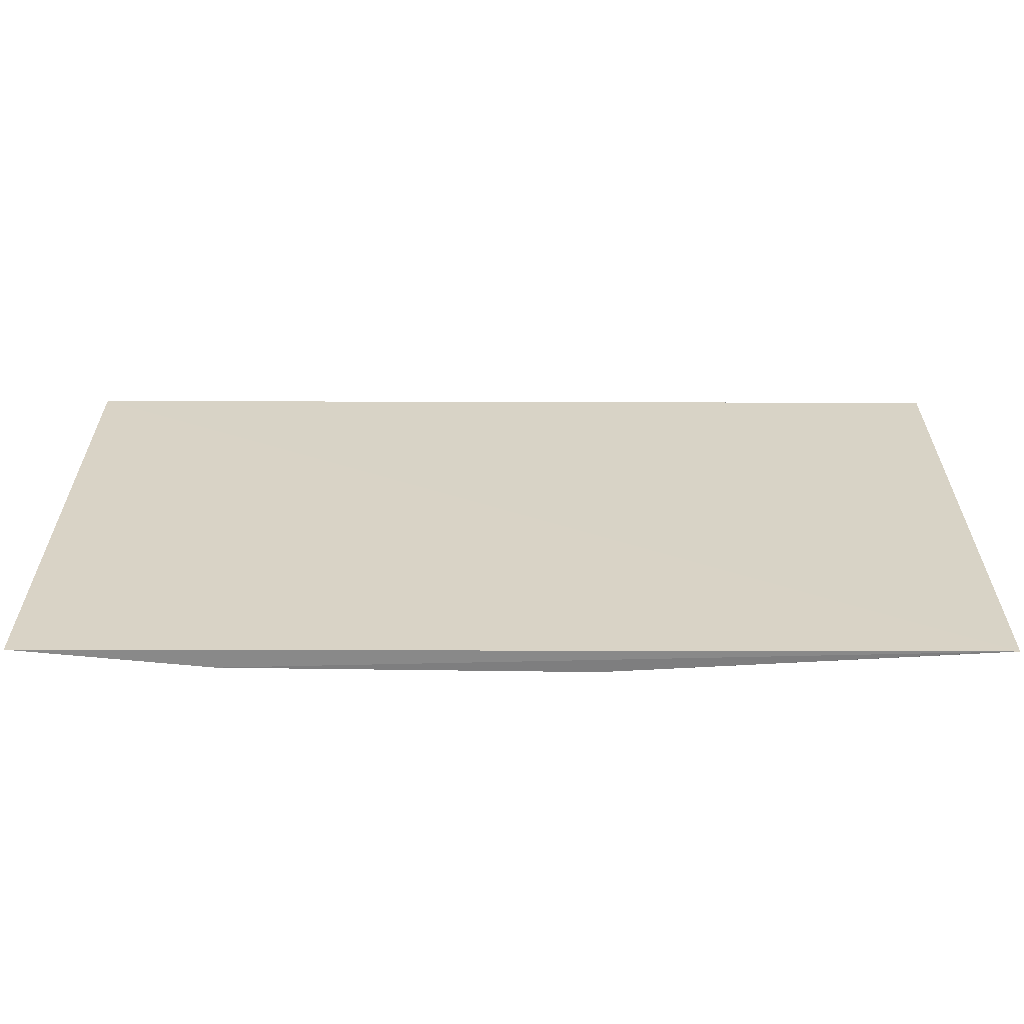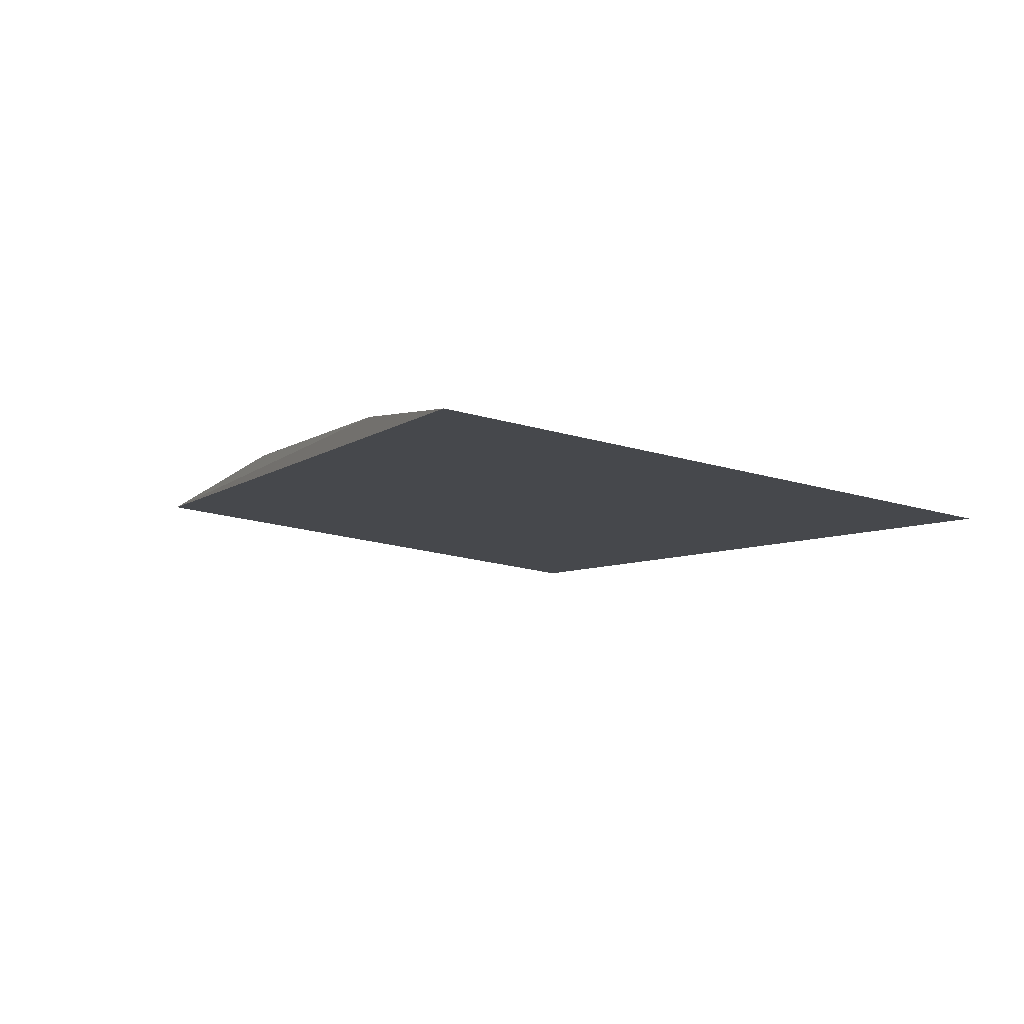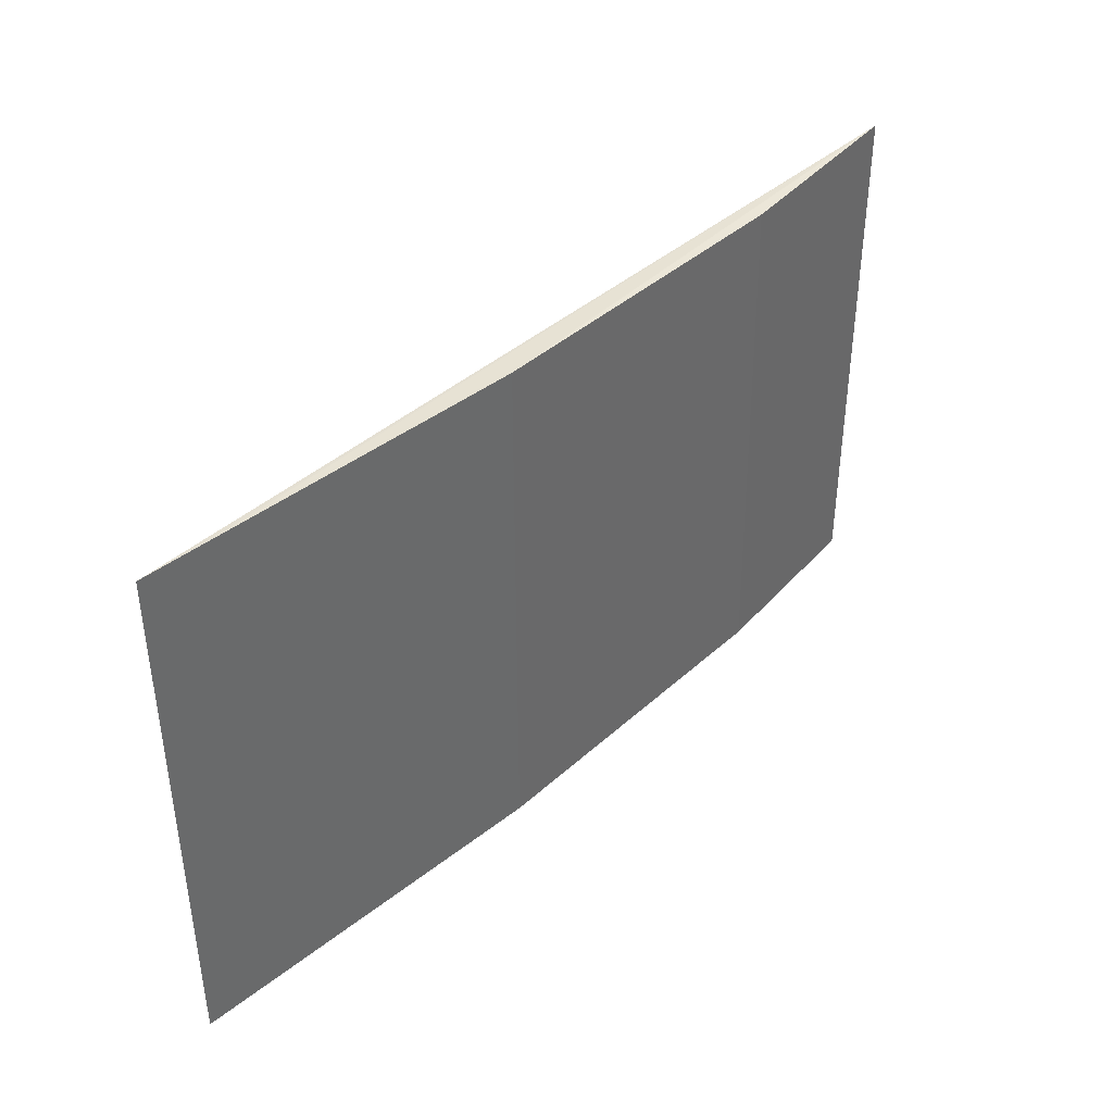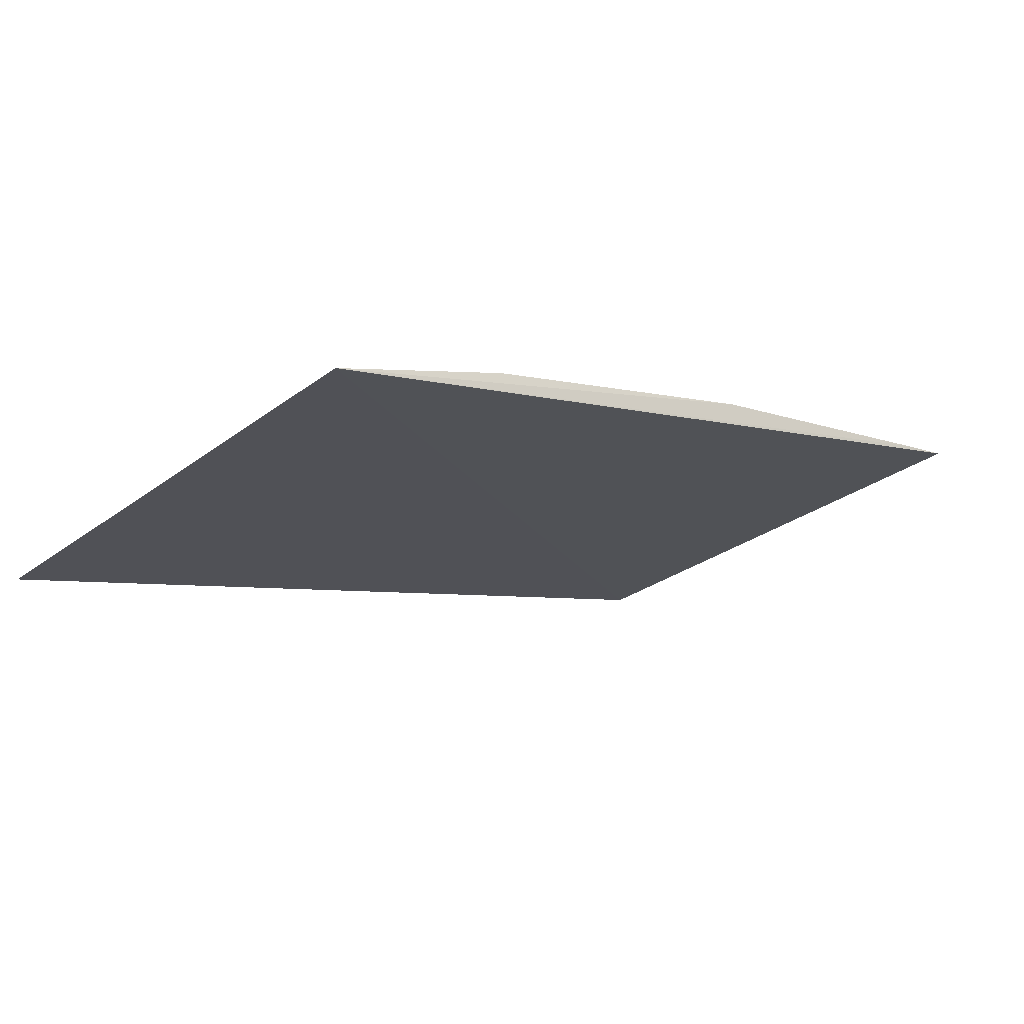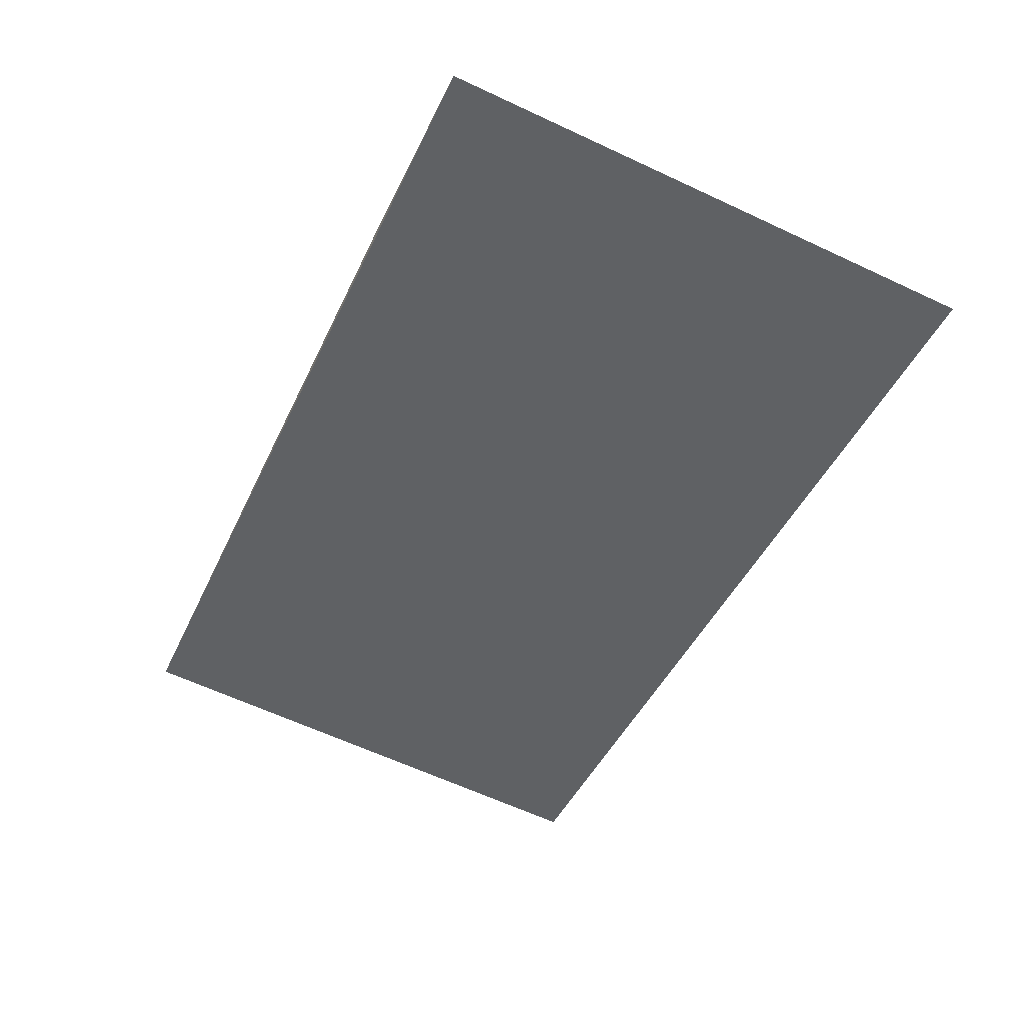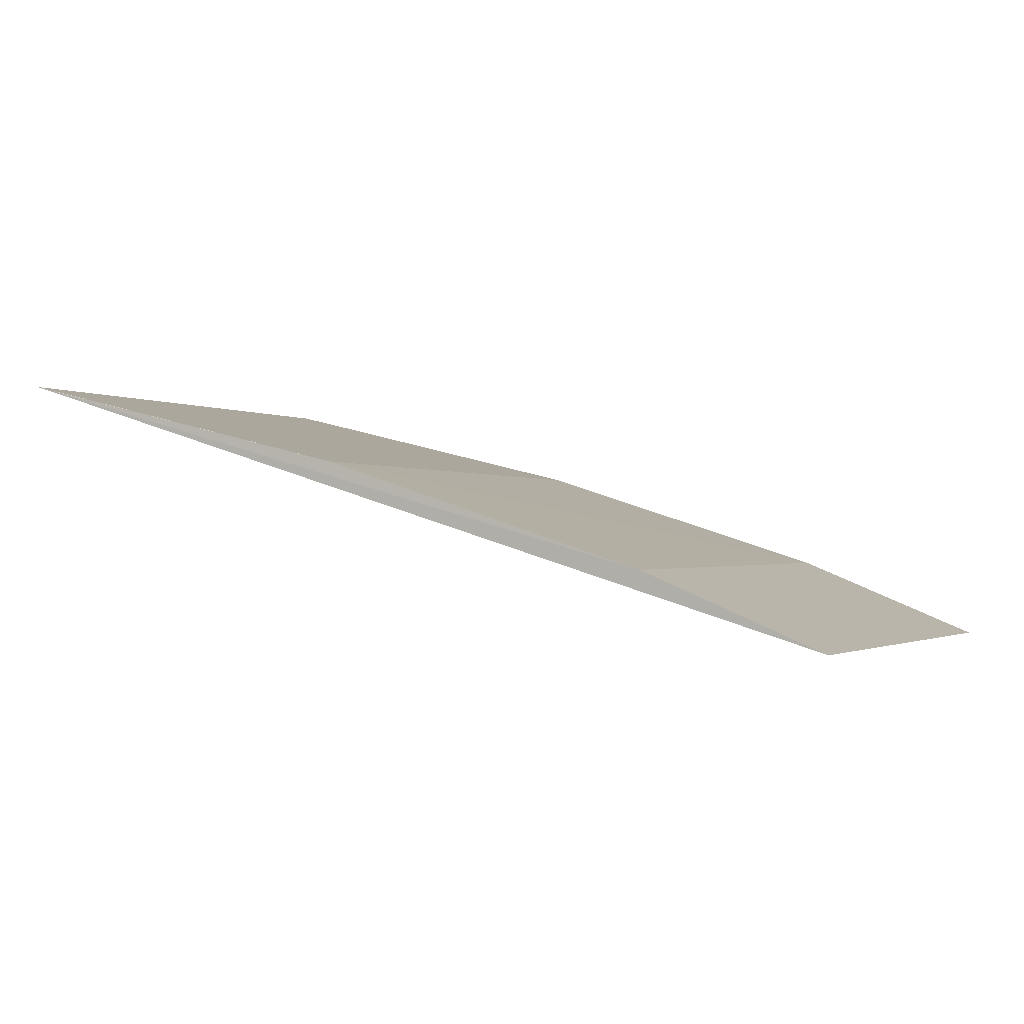
<metadata>
{"format":"obj","ext":"obj","renderer":"f3d","projection":"perspective","resolution":1024,"background":"white","views":[{"elev":-61.9,"azim":16.8,"up":"+Z"},{"elev":-23.9,"azim":-114.8,"up":"+Y"},{"elev":40.6,"azim":149.7,"up":"+Z"},{"elev":-28.9,"azim":-42.2,"up":"+Y"},{"elev":-63.7,"azim":-115.1,"up":"+Y"},{"elev":-1.2,"azim":-153.3,"up":"+Y"}]}
</metadata>
<code>
v -0.01011 0.05144 0.04392
v -0.01079 0.05128 0.04392
v -0.02016 0.04838 0.04392
v -0.02016 0.04839 0.03787
v -0.01079 0.05129 0.03786
v -0.01434 0.05043 0.04393
v -0.01011 0.05145 0.03786
v -0.01802 0.04927 0.04391
v -0.01435 0.05044 0.03787
v -0.01814 0.04923 0.03786
f 1 2 3
f 6 3 2
f 7 1 3
f 7 3 4
f 7 5 2
f 7 2 1
f 8 4 3
f 8 3 6
f 9 8 6
f 9 5 7
f 9 6 2
f 9 2 5
f 10 4 8
f 10 8 9
f 10 9 7
f 10 7 4

</code>
